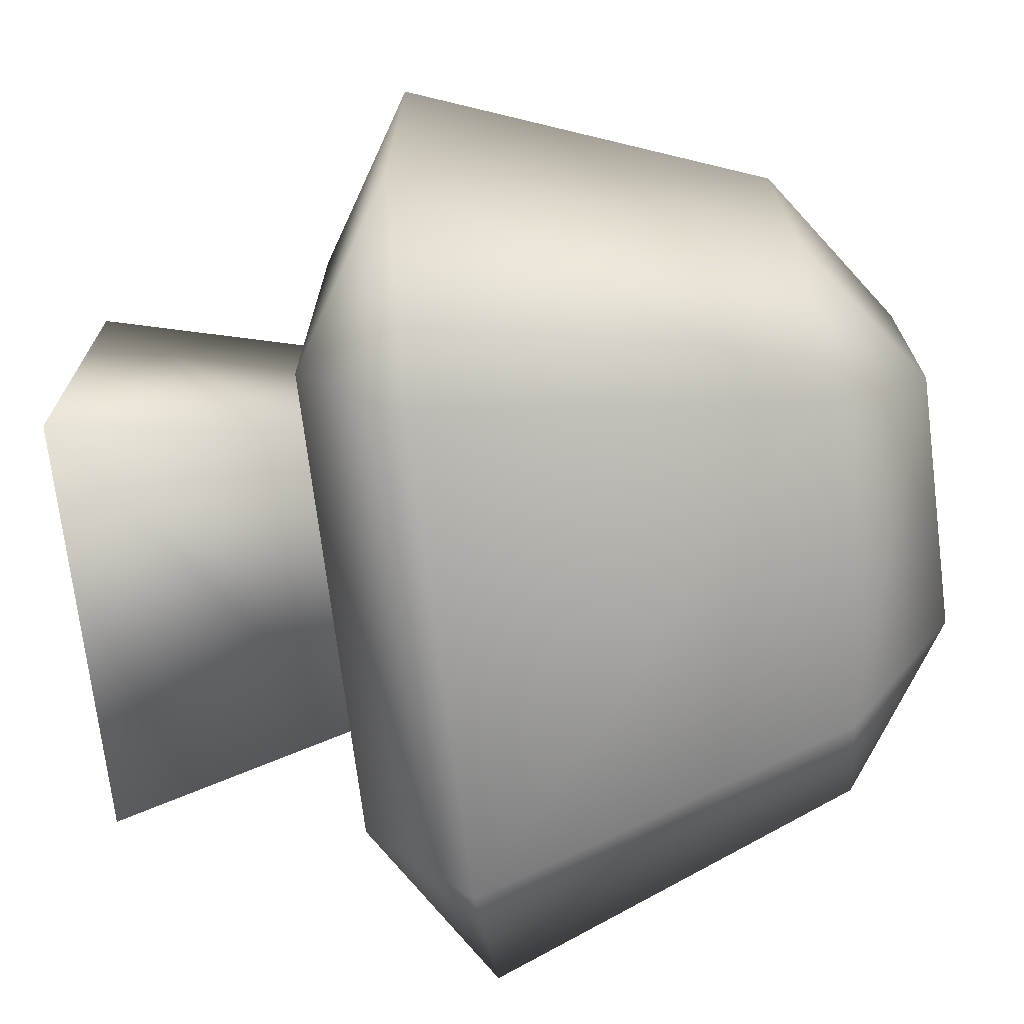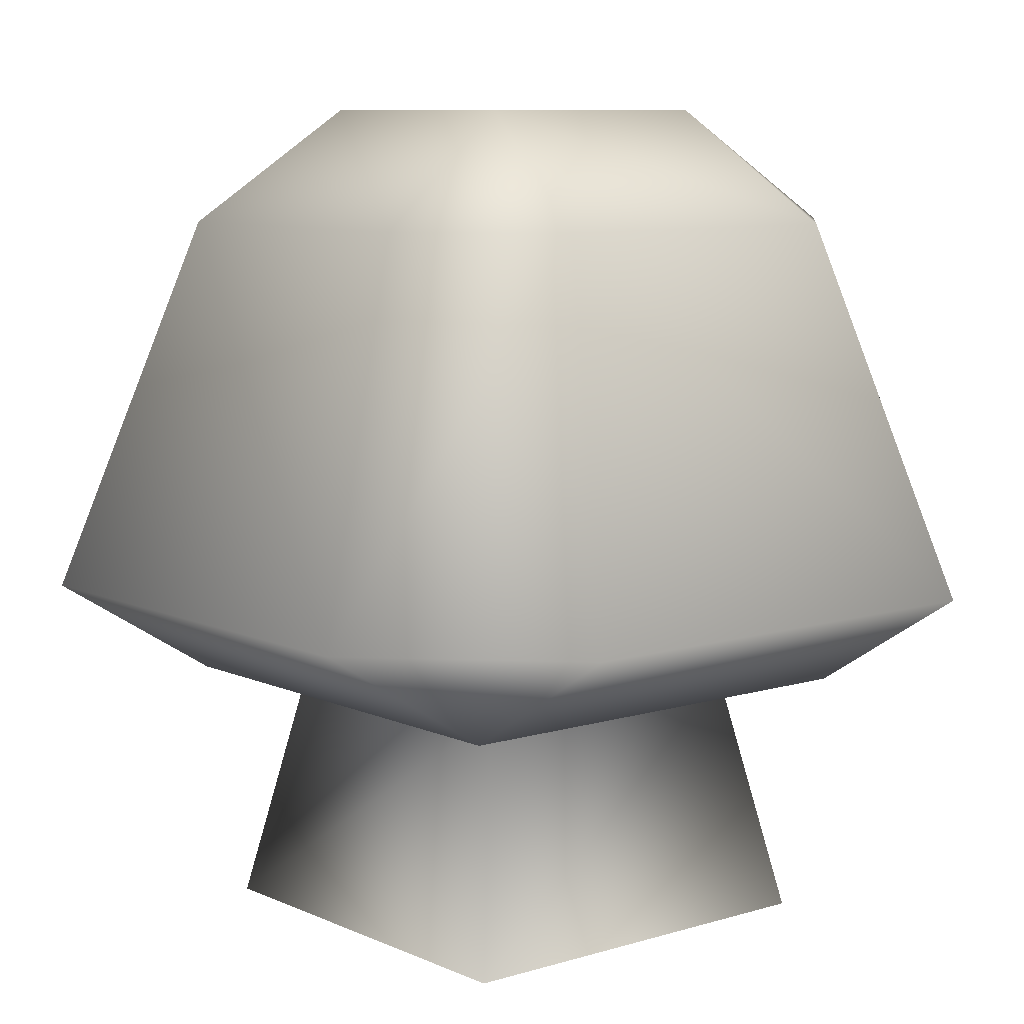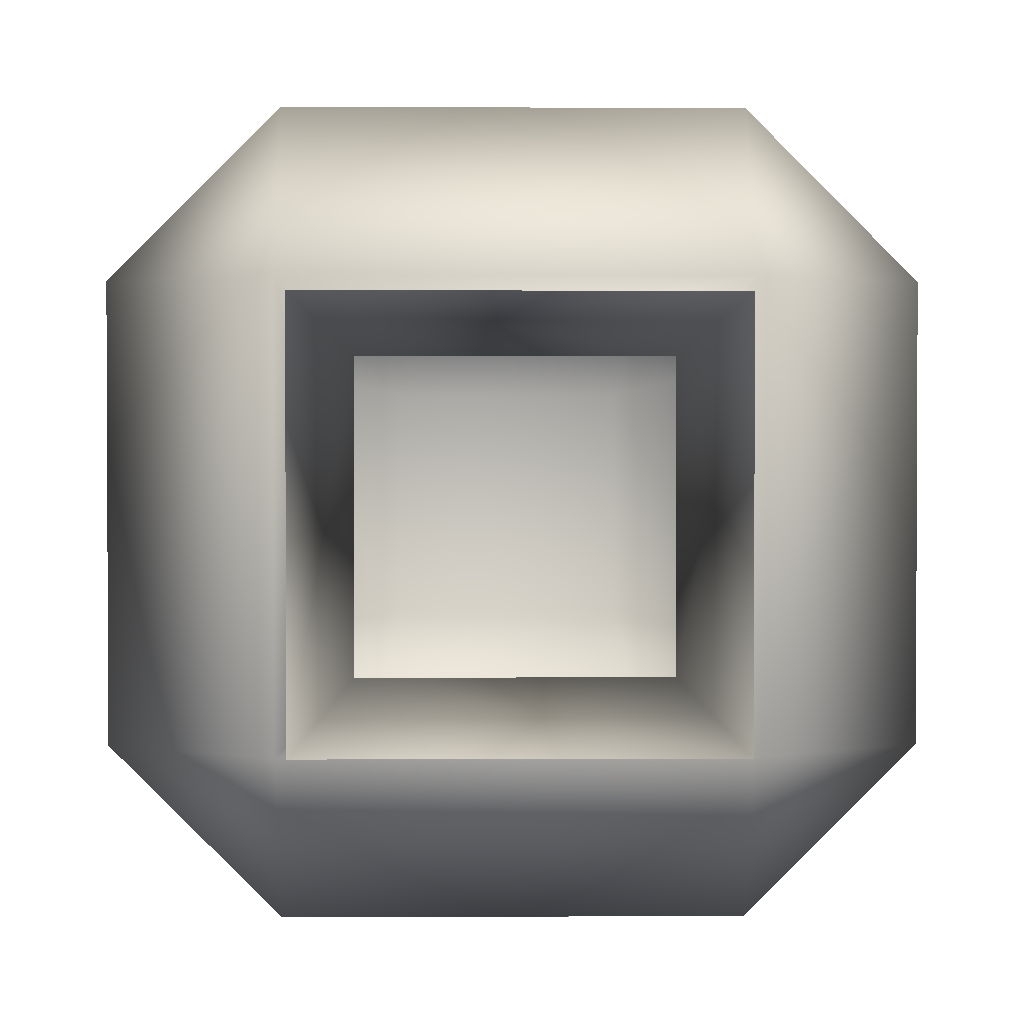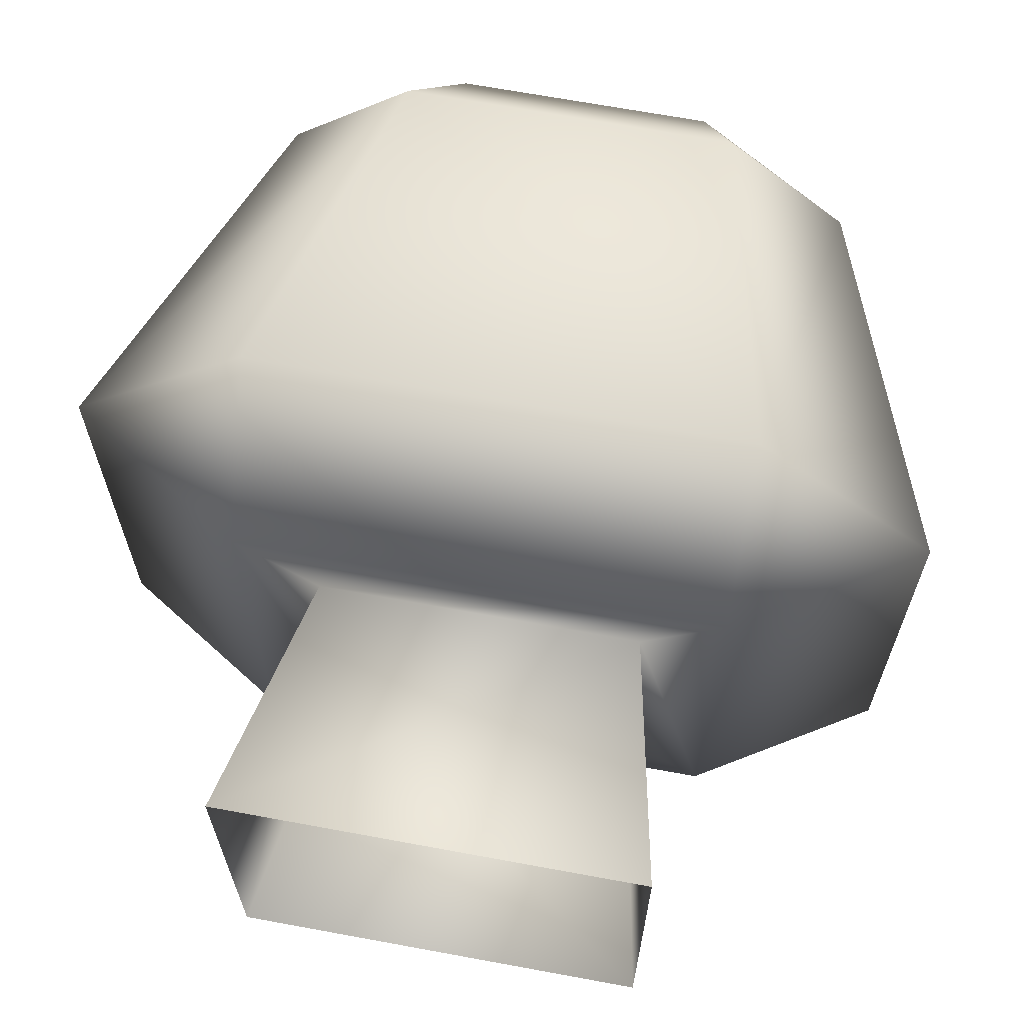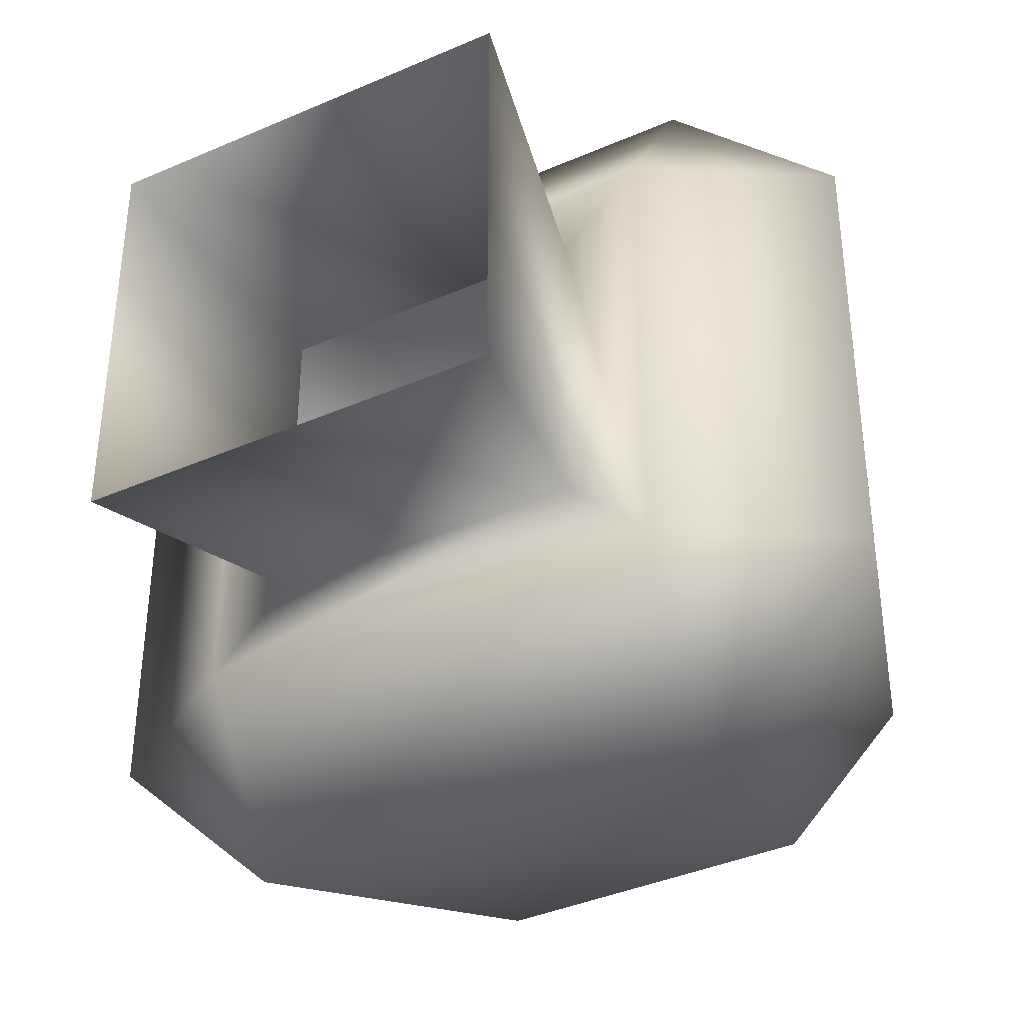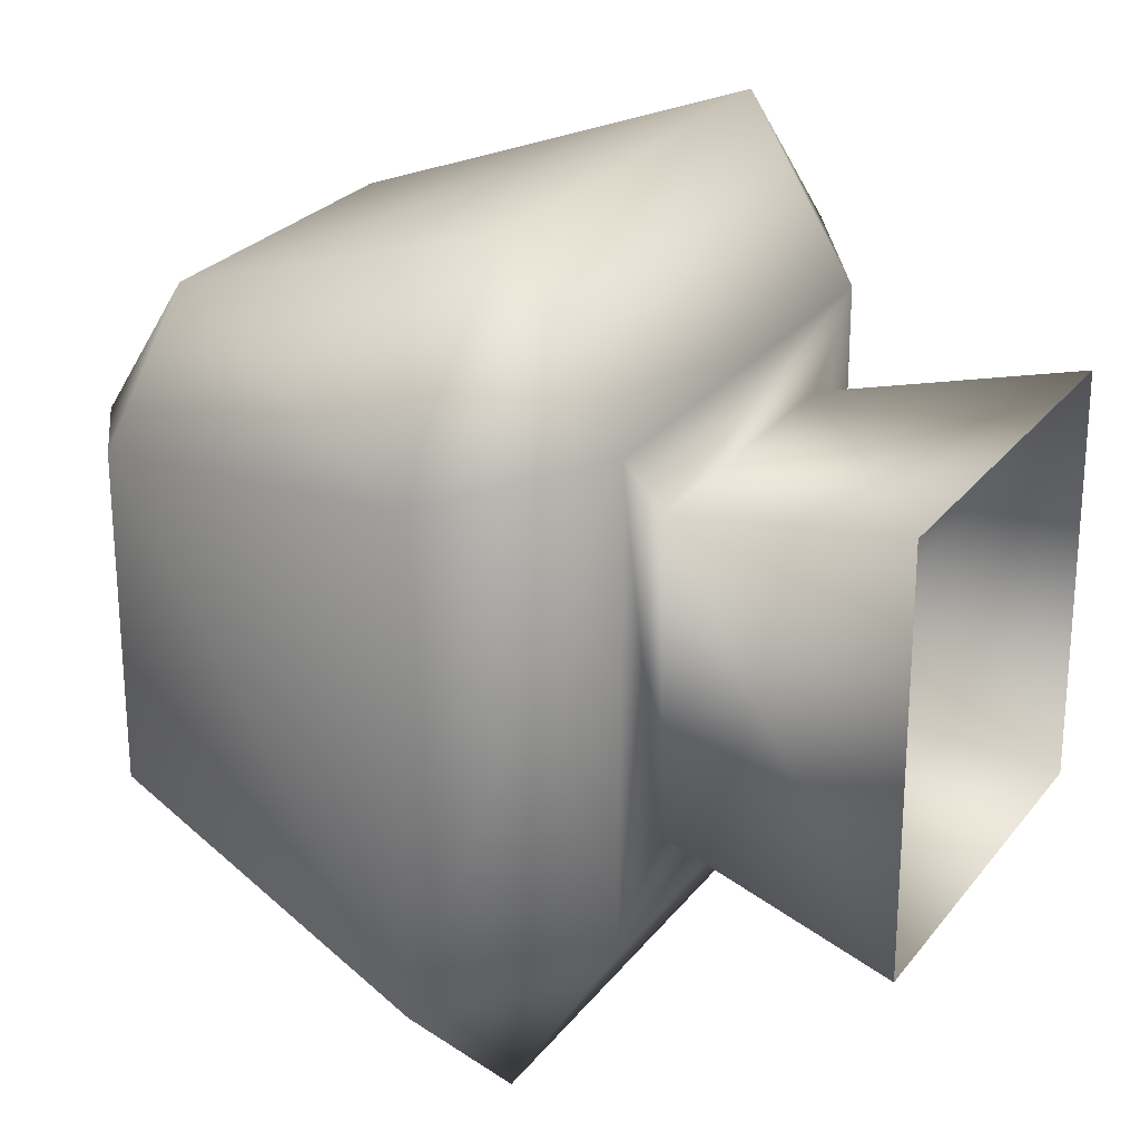
<metadata>
{"format":"obj","ext":"obj","renderer":"f3d","projection":"perspective","resolution":1024,"background":"white","views":[{"elev":-72.0,"azim":97.1,"up":"+Z"},{"elev":8.6,"azim":140.4,"up":"+Y"},{"elev":1.6,"azim":-1.0,"up":"+Z"},{"elev":67.4,"azim":10.5,"up":"+Z"},{"elev":-38.9,"azim":28.7,"up":"+Z"},{"elev":25.2,"azim":-61.8,"up":"+Z"}]}
</metadata>
<code>
g default
v -1.25 1.094 0.6804
v -0.7151 0.7612 0.6804
v -0.7151 1.094 1.215
v 0.7151 0.7612 0.6804
v 1.25 1.094 0.6804
v 0.7151 1.094 1.215
v -0.388 2.575 0.3534
v -0.8609 2.232 0.4578
v -0.4925 2.232 0.8263
v 0.8609 2.232 0.4578
v 0.388 2.575 0.3534
v 0.4925 2.232 0.8263
v -0.4925 2.232 -0.8955
v -0.8609 2.232 -0.5271
v -0.388 2.575 -0.4226
v 0.8609 2.232 -0.5271
v 0.4925 2.232 -0.8955
v 0.388 2.575 -0.4226
v -0.7151 0.7612 -0.7497
v -1.25 1.094 -0.7497
v -0.7151 1.094 -1.285
v 1.25 1.094 -0.7497
v 0.7151 0.7612 -0.7497
v 0.7151 1.094 -1.285
v -0.4767 0.7612 -0.5113
v 0.4767 0.7612 -0.5113
v 0.4767 0.7612 0.4421
v -0.4767 0.7612 0.4421
v -0.6285 0.00698 -0.6632
v 0.6285 0.00698 -0.6632
v 0.6285 0.00698 0.5939
v -0.6285 0.00698 0.5939
g pCube1
f 6 12 9 3
f 8 14 20 1
f 22 16 10 5
f 11 18 15 7
f 17 24 21 13
f 2 1 20 19
f 3 2 4 6
f 1 3 9 8
f 5 4 23 22
f 6 5 10 12
f 8 7 15 14
f 7 9 12 11
f 11 10 16 18
f 14 13 21 20
f 13 15 18 17
f 17 16 22 24
f 19 21 24 23
f 1 2 3
f 4 5 6
f 7 8 9
f 10 11 12
f 13 14 15
f 16 17 18
f 19 20 21
f 22 23 24
f 19 23 26 25
f 23 4 27 26
f 4 2 28 27
f 2 19 25 28
f 25 26 30 29
f 26 27 31 30
f 27 28 32 31
f 28 25 29 32

</code>
